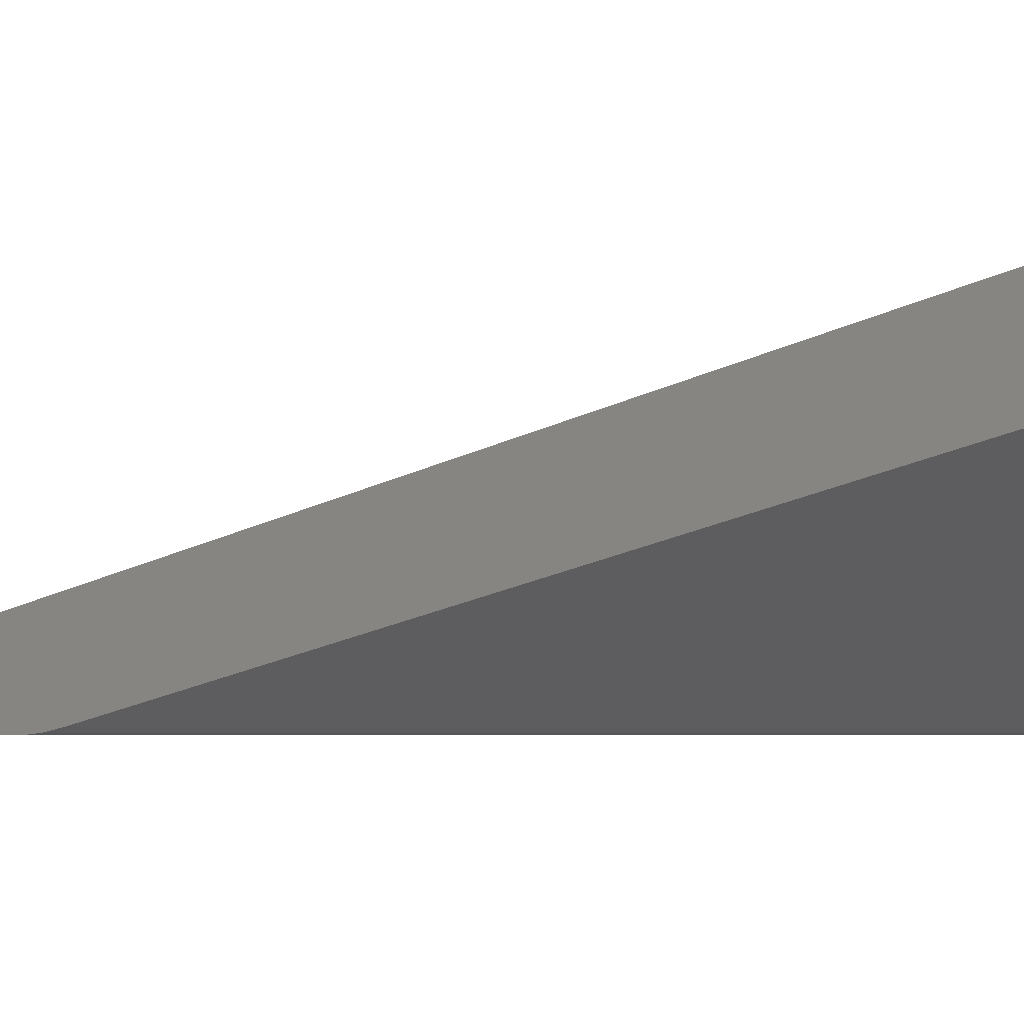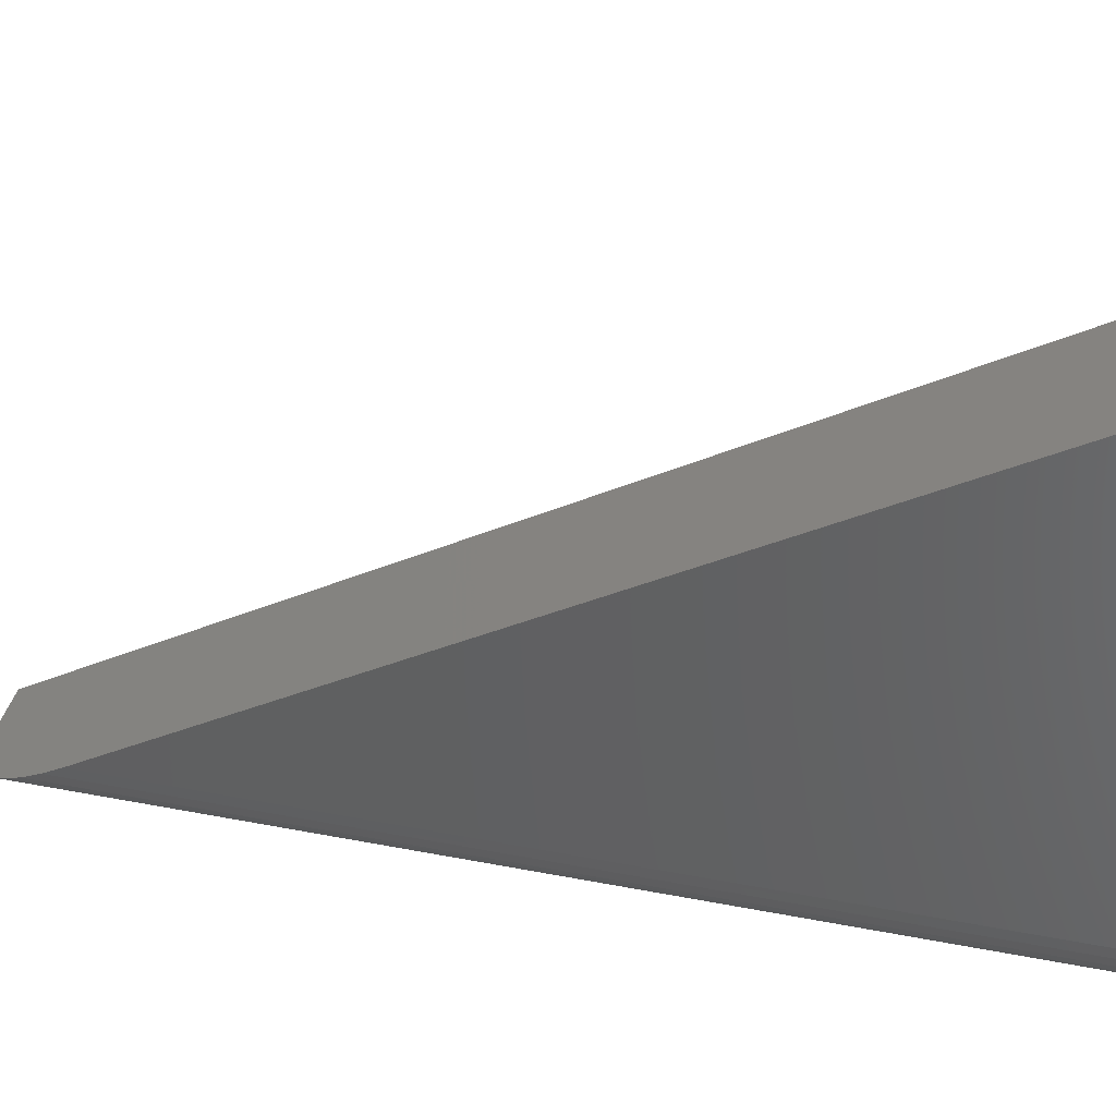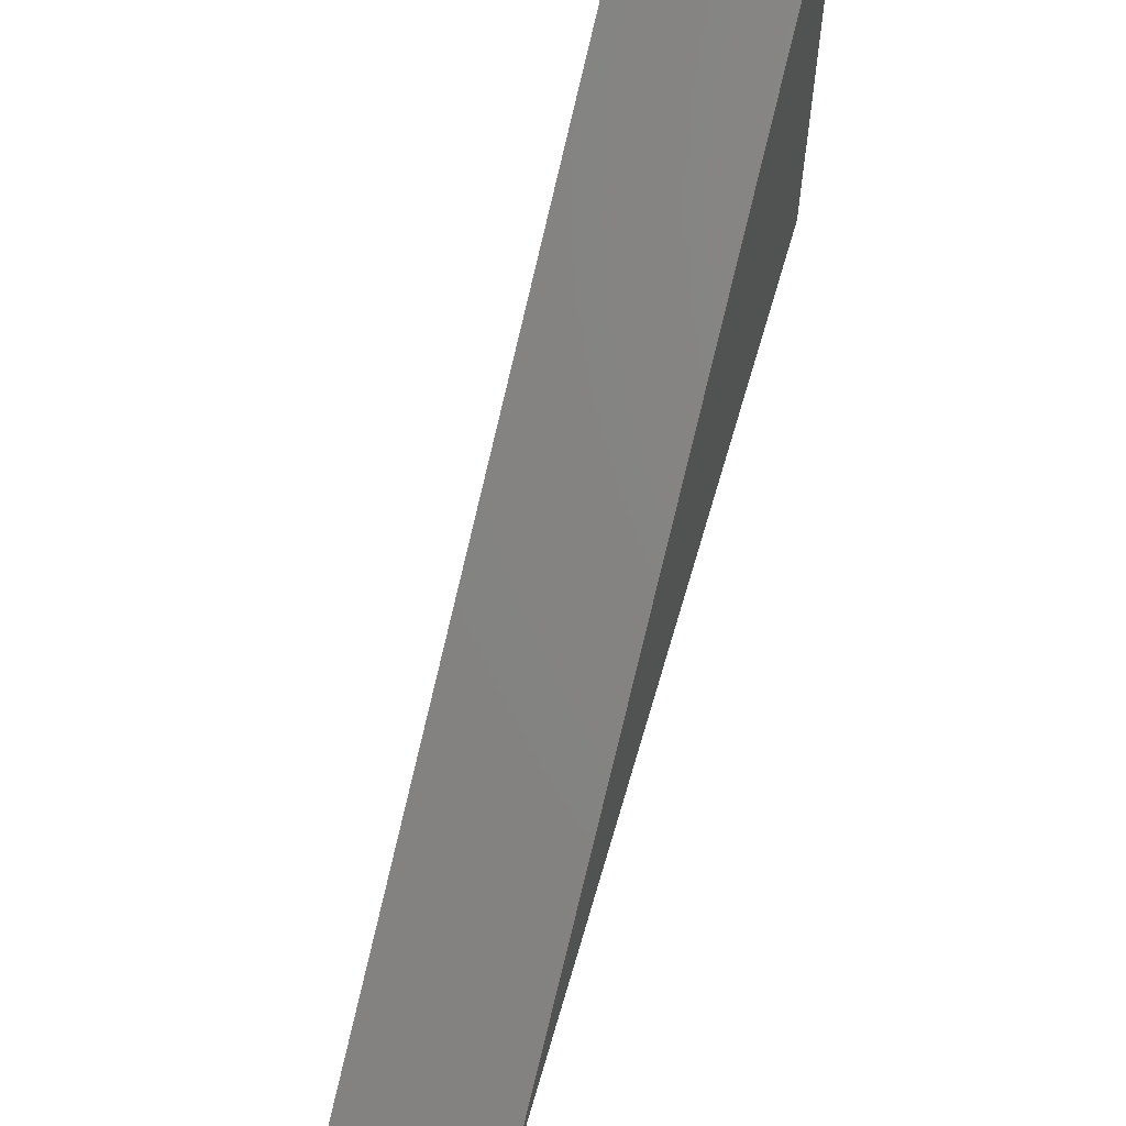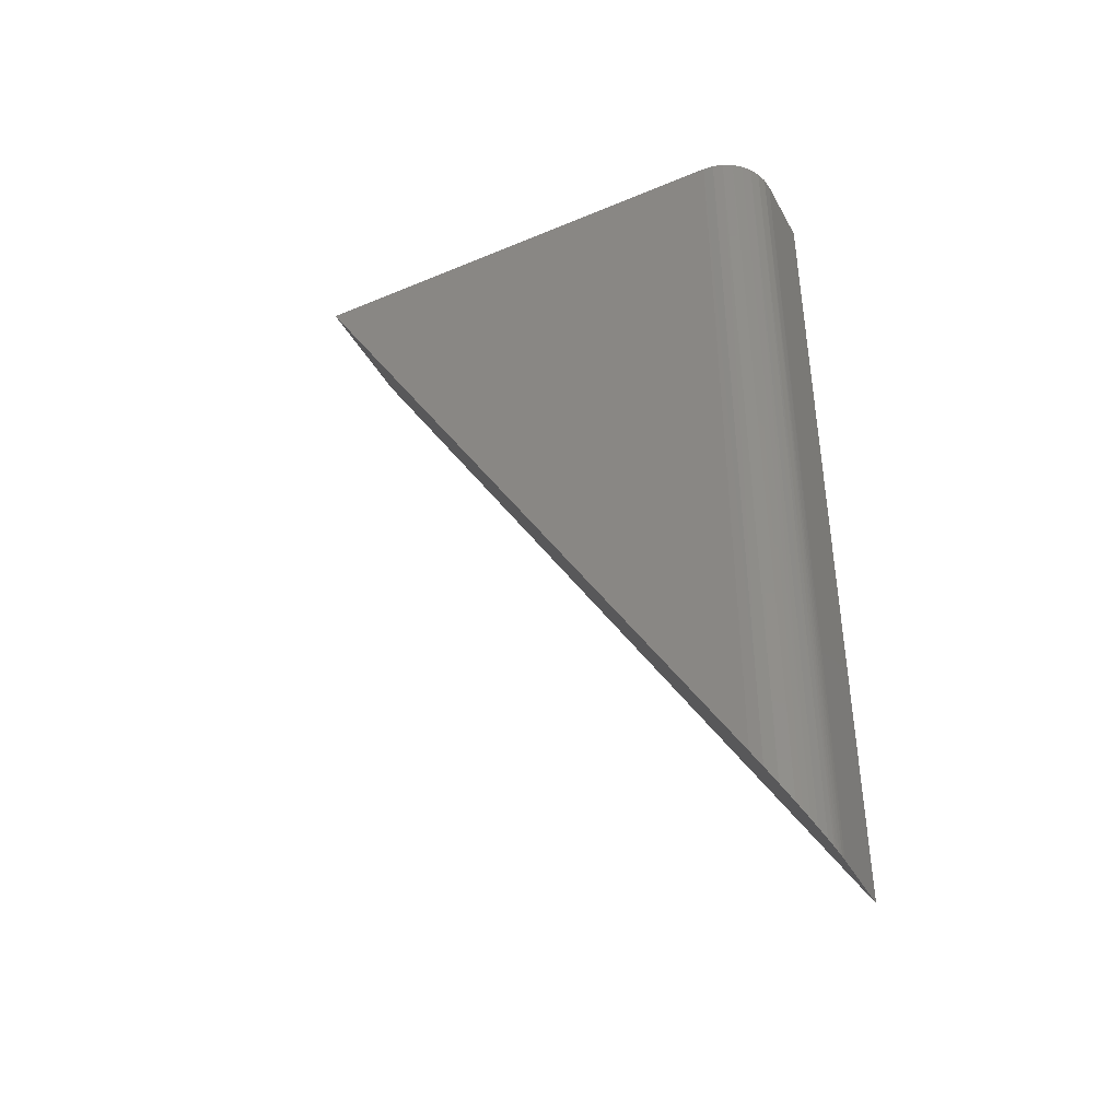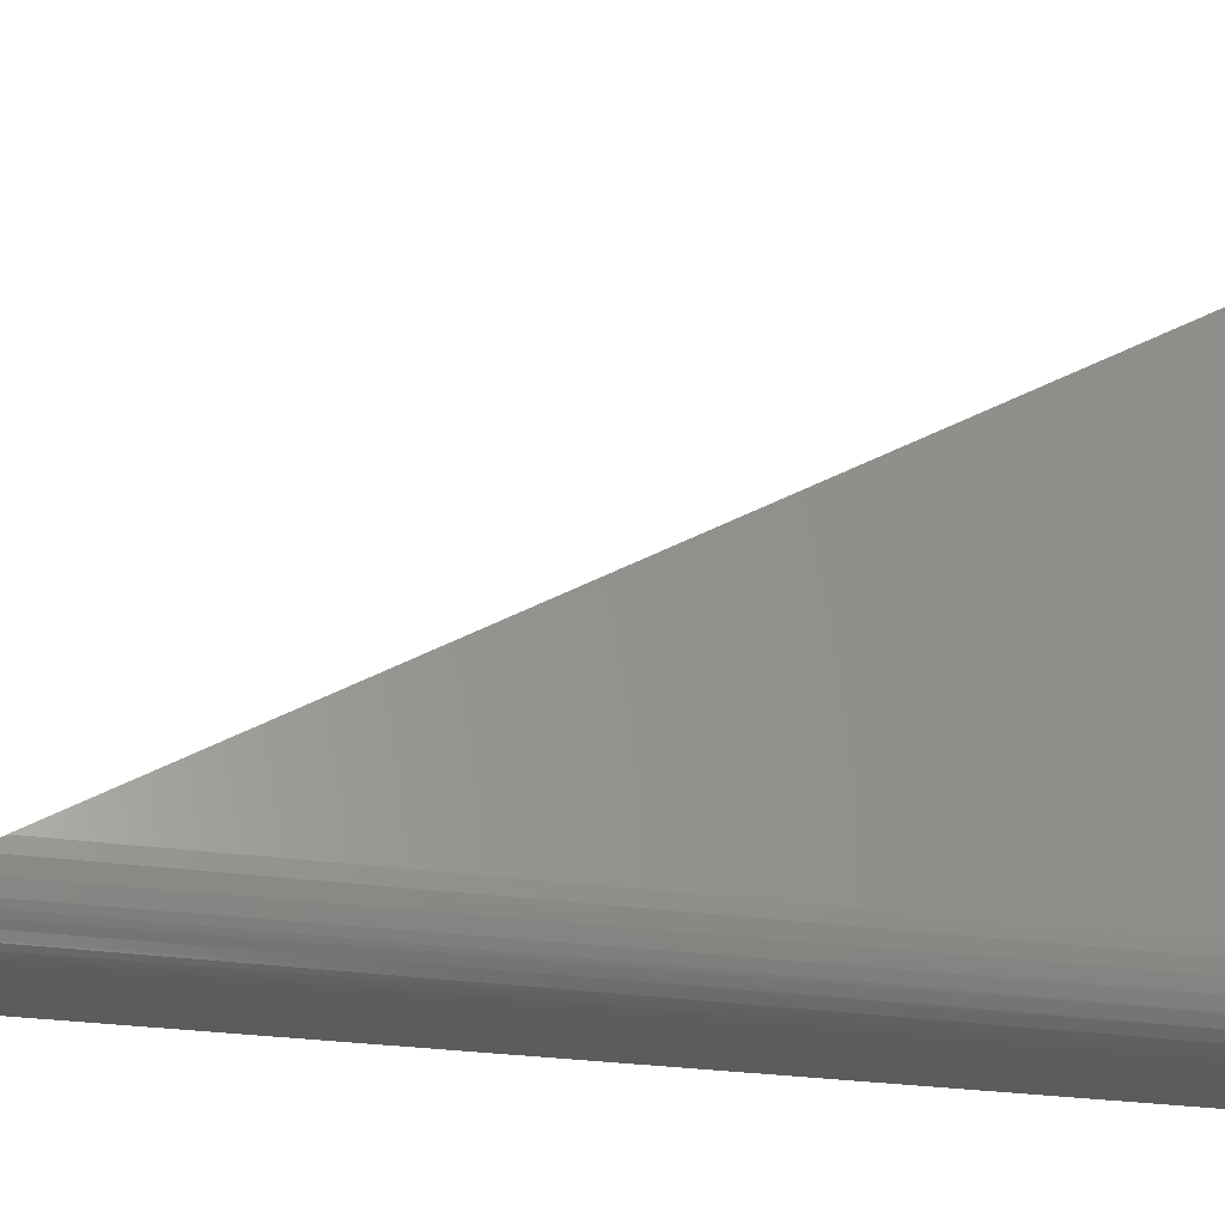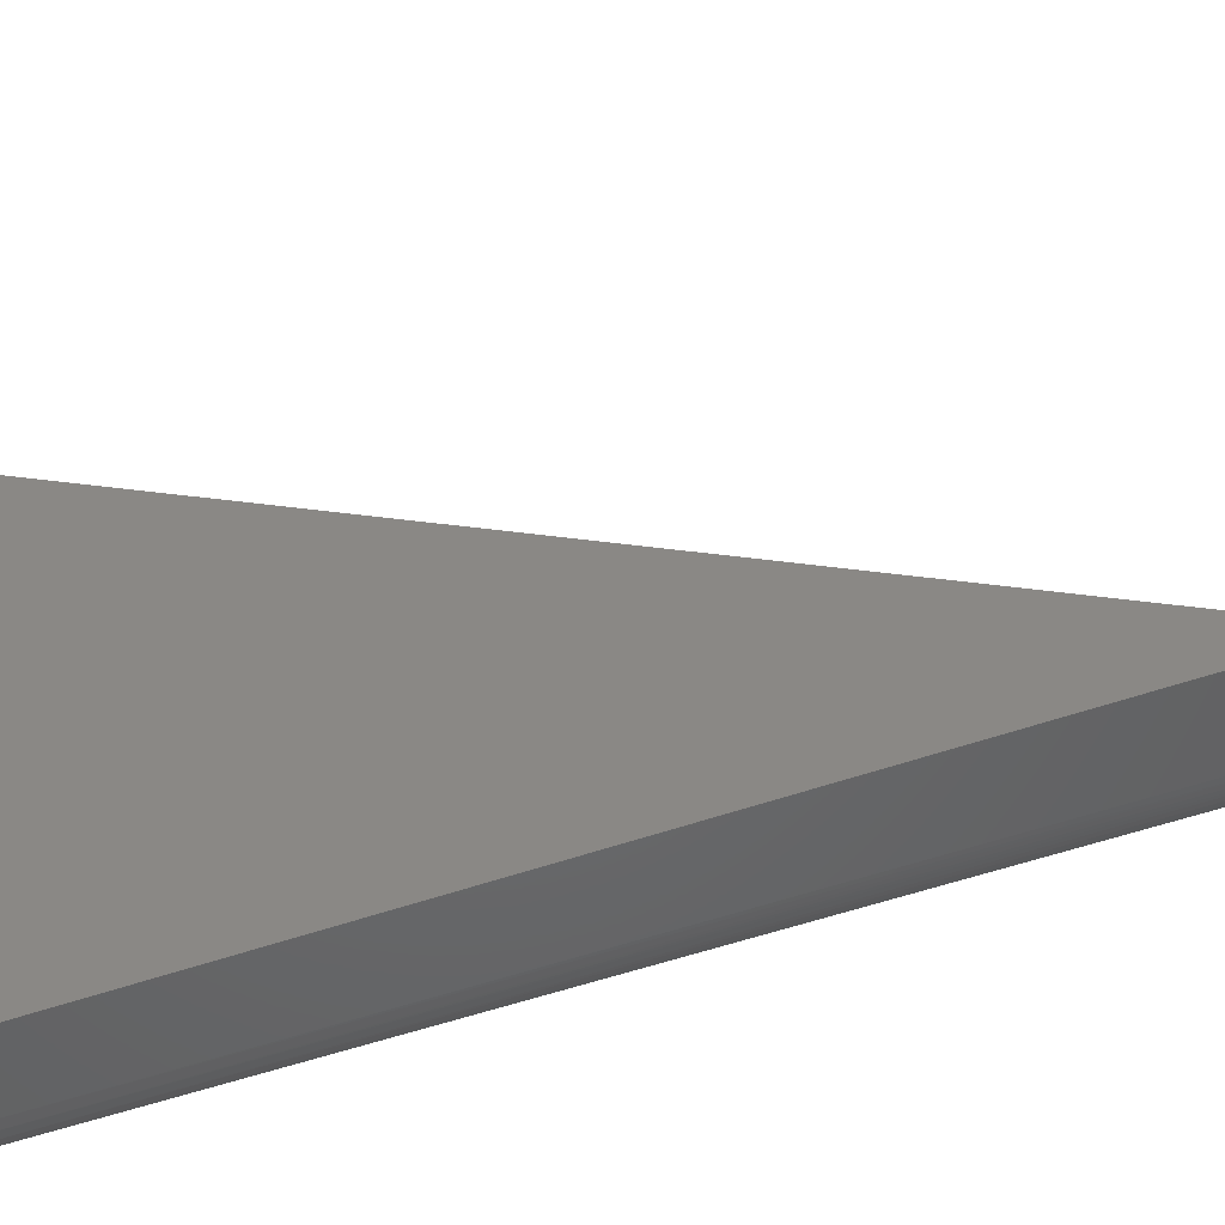
<metadata>
{"format":"stl","ext":"stl","renderer":"f3d","projection":"perspective","resolution":1024,"background":"white","views":[{"elev":57.2,"azim":90.0,"up":"+Z"},{"elev":39.0,"azim":103.7,"up":"+Z"},{"elev":63.3,"azim":16.0,"up":"+Z"},{"elev":-41.7,"azim":116.8,"up":"+Y"},{"elev":-28.2,"azim":77.8,"up":"+Z"},{"elev":-48.1,"azim":-67.6,"up":"+Z"}]}
</metadata>
<code>
# stl→obj: 26 verts, 48 faces
v 0.1094 2.87e-18 0.04688
v 0.1094 2.755e-17 0.45
v 0.1094 -0.6719 0.04688
v 0.0625 -0.75 0
v 0.06695 -0.7496 0.000212
v 0.07092 -0.7487 0.0007624
v 0 -0.75 0
v 0.07468 -0.7473 0.001611
v 0.07666 -0.7463 0.002191
v 0.08212 -0.7428 0.004302
v 0.08896 -0.7364 0.008182
v 0.09332 -0.7307 0.01155
v 0.097 -0.7248 0.01514
v 0.1001 -0.7186 0.01887
v 0.1054 -0.7034 0.02797
v 0.1084 -0.6877 0.03738
v 0 2.755e-17 0.45
v 0.09565 8.407e-19 0.01373
v 0.1058 1.772e-18 0.02894
v 0.1015 1.276e-18 0.02083
v 0.1085 2.31e-18 0.03773
v 0 0 -4.592e-17
v 0.08854 4.837e-19 0.0079
v 0.08044 2.185e-19 0.003568
v 0.07164 5.515e-20 0.0009007
v 0.0625 0 -4.592e-17
f 1 2 3
f 4 5 6
f 7 4 6
f 7 6 8
f 7 8 9
f 7 9 10
f 7 10 11
f 7 11 12
f 7 12 13
f 7 13 14
f 7 14 15
f 7 15 16
f 7 16 3
f 7 3 2
f 7 2 17
f 18 19 20
f 17 2 1
f 17 1 21
f 17 21 22
f 21 19 18
f 21 18 23
f 21 23 24
f 21 24 25
f 21 25 26
f 21 26 22
f 4 7 26
f 26 7 22
f 1 16 21
f 1 3 16
f 26 5 4
f 26 25 5
f 5 25 6
f 6 25 8
f 9 8 25
f 25 24 9
f 24 10 9
f 10 24 23
f 10 23 11
f 12 11 23
f 23 18 12
f 12 18 13
f 14 13 18
f 18 20 14
f 15 14 20
f 20 19 15
f 16 15 19
f 16 19 21
f 17 22 7

</code>
